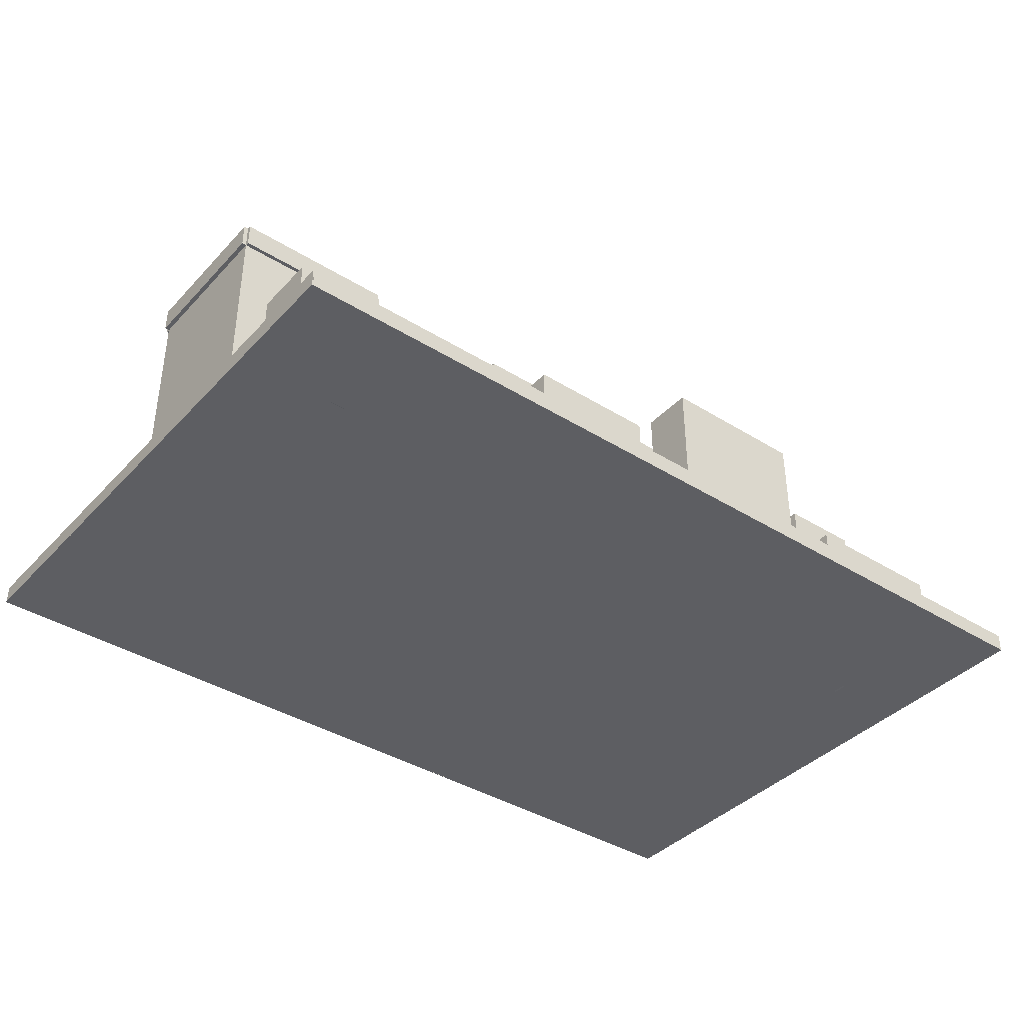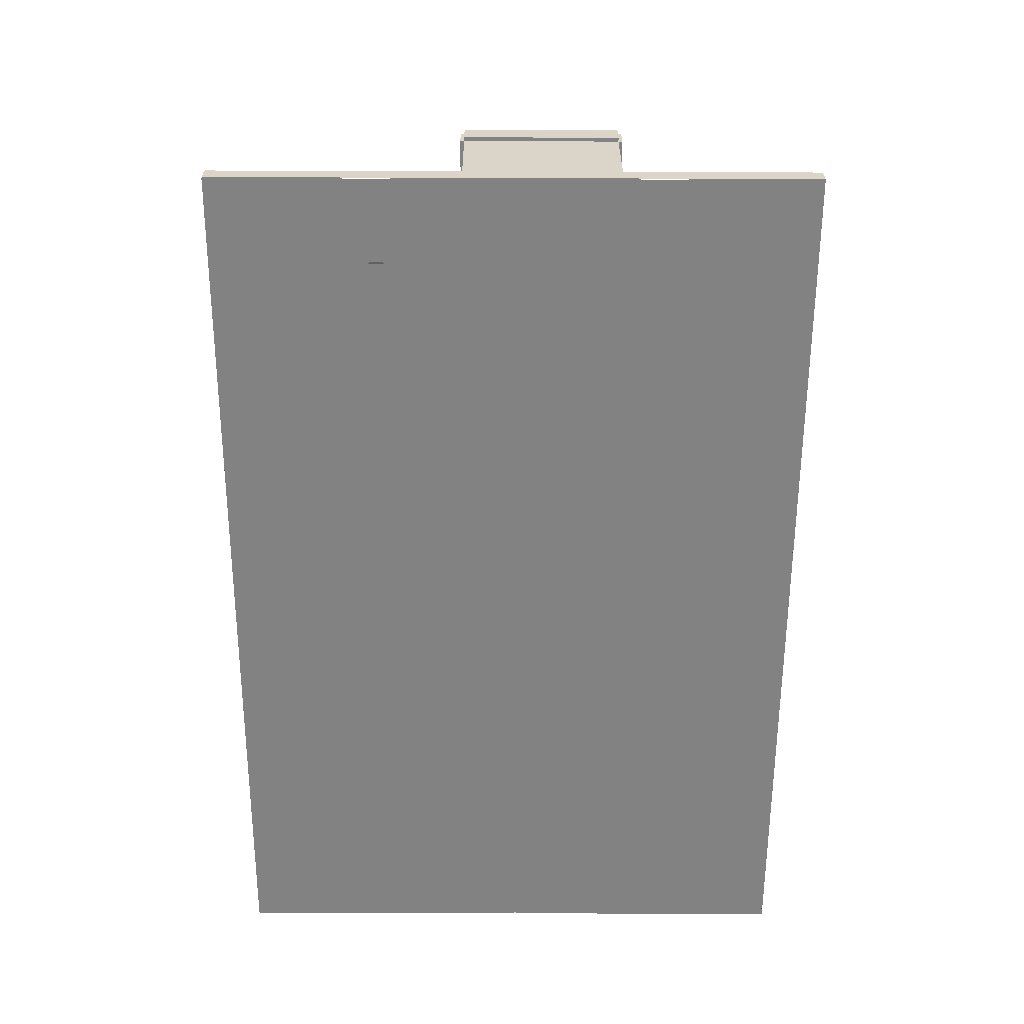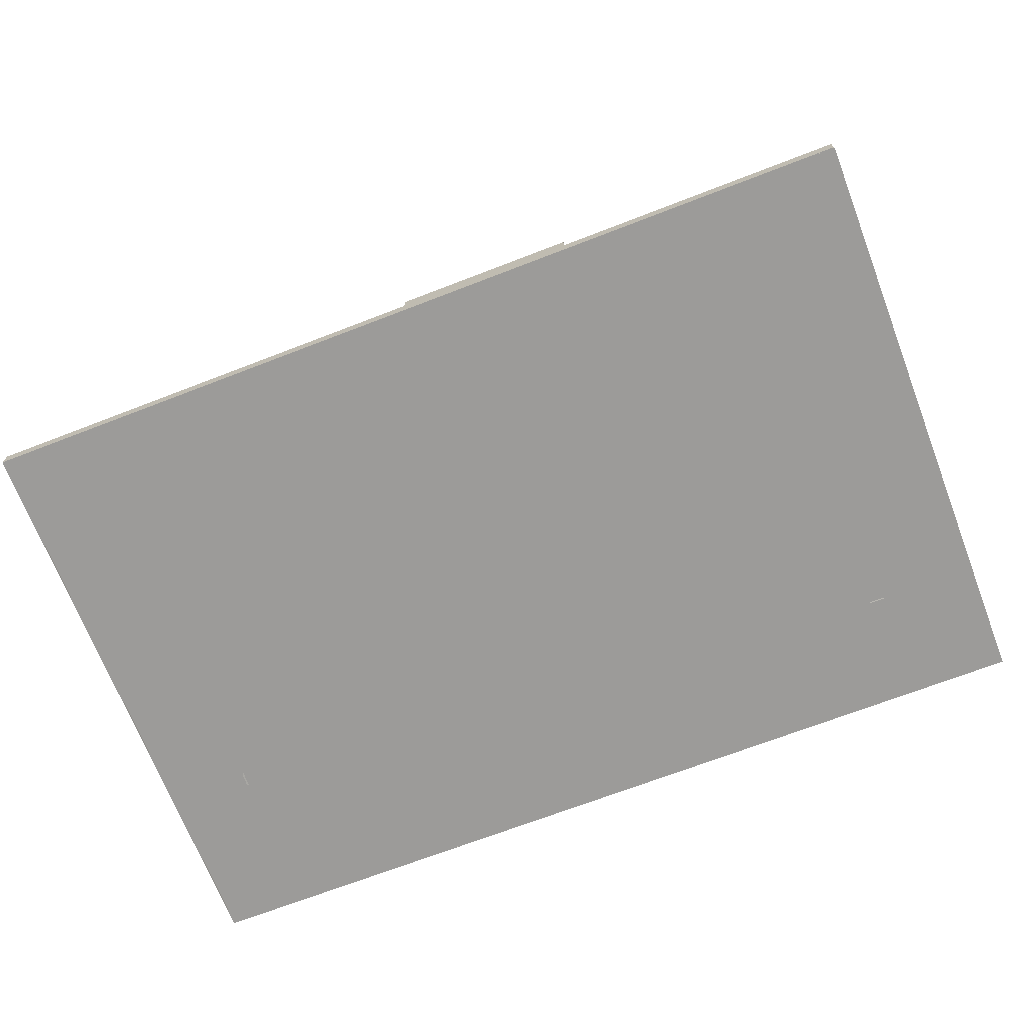
<metadata>
{"format":"obj","ext":"obj","renderer":"f3d","projection":"perspective","resolution":1024,"background":"white","views":[{"elev":-39.2,"azim":-37.9,"up":"+Y"},{"elev":-60.7,"azim":89.8,"up":"+Y"},{"elev":-69.9,"azim":-158.9,"up":"+Y"}]}
</metadata>
<code>
o Plane001
v -122.7 -3.334 80.2
v 122.4 -3.334 80.2
v -122.7 -3.334 -80.06
v 122.4 -3.334 -80.06
f 3 1 4
f 2 4 1
o Box067
v -107.3 -3.25 29.35
v -107.3 -3.25 46.93
v -86.46 -3.25 29.35
v -86.46 -3.25 46.93
v -107.3 40.34 29.35
v -107.3 40.34 46.93
v -86.46 40.34 29.35
v -86.46 40.34 46.93
v -107.3 1.918 46.93
v -107.3 1.918 29.35
v -86.46 1.918 46.93
v -86.46 1.918 29.35
v -107.7 -3.25 29.35
v -107.7 -3.25 46.93
v -107.7 1.918 46.93
v -107.7 1.918 29.35
v -86.46 -3.25 28.57
v -107.3 -3.25 28.57
v -107.3 1.918 28.57
v -86.46 1.918 28.57
v -85.69 -3.25 46.93
v -85.69 -3.25 29.35
v -85.69 1.918 29.35
v -85.69 1.918 46.93
v -107.3 -3.25 47.99
v -86.46 -3.25 47.99
v -86.46 1.918 47.99
v -107.3 1.918 47.99
v -86.46 -3.25 38.14
v -96.86 -3.25 46.93
v -85.69 -3.25 38.14
v -96.86 -3.25 47.99
v -96.86 1.918 47.99
v -86.46 -3.25 42.53
v -85.69 -3.25 42.53
v -91.66 1.918 47.99
v -91.66 -3.25 46.93
v -91.66 -3.25 47.99
v -96.22 -3.398 48.61
v -92.3 -3.398 48.61
v -92.3 0.4903 48.61
v -96.22 0.4903 48.61
f 5 7 33 34 6
f 9 10 12 11
f 17 18 19 20
f 29 36 37 32
f 25 39 35 26 27 28
f 21 22 23 24
f 13 10 9 14
f 15 12 10 13
f 16 11 12 15
f 14 9 11 16
f 5 6 18 17
f 6 13 19 18
f 13 14 20 19
f 14 5 17 20
f 7 5 22 21
f 5 14 23 22
f 14 16 24 23
f 16 7 21 24
f 8 38 39 25
f 7 16 27 26
f 16 15 28 27
f 15 8 25 28
f 6 34 36 29
f 8 15 31 30
f 15 13 32 37 40 31
f 13 6 29 32
f 33 38 41 34
f 43 44 45 46
f 33 7 26 35
f 34 41 42 36
f 38 33 35 39
f 38 8 41
f 42 30 31 40
f 41 8 30 42
f 36 42 44 43
f 42 40 45 44
f 40 37 46 45
f 37 36 43 46
o Box072
v 63.93 -3.25 14.6
v 106 -3.25 14.6
v 63.93 -3.25 -31.3
v 106 -3.25 -31.3
v 63.93 83.44 14.6
v 106 83.44 14.6
v 63.93 83.44 -31.3
v 106 83.44 -31.3
v 106 3.312 14.6
v 63.93 3.312 14.6
v 106 3.312 -31.3
v 63.93 3.312 -31.3
v 63.93 76.52 14.6
v 106 76.52 14.6
v 106 76.52 -31.3
v 63.93 76.52 -31.3
v 106 -3.25 14.6
v 106 -3.25 -31.3
v 106 3.312 -31.3
v 106 3.312 14.6
v 63.93 -3.25 14.8
v 106 -3.25 14.8
v 106 3.312 14.8
v 63.93 3.312 14.8
v 106 -3.25 -31.56
v 63.93 -3.25 -31.56
v 63.93 3.312 -31.56
v 106 3.312 -31.56
v 63.88 -3.25 -31.3
v 63.88 -3.25 14.6
v 63.88 3.312 14.6
v 63.88 3.312 -31.3
v 106 83.44 15.76
v 63.93 83.44 15.76
v 63.93 76.52 15.76
v 106 76.52 15.76
v 63.93 83.44 -32.47
v 106 83.44 -32.47
v 106 76.52 -32.47
v 63.93 76.52 -32.47
v 107.1 83.44 -31.3
v 107.1 83.44 14.6
v 107.1 76.52 14.6
v 107.1 76.52 -31.3
v 62.76 83.44 14.6
v 62.76 83.44 -31.3
v 62.76 76.52 -31.3
v 62.76 76.52 14.6
f 47 49 50 48
f 51 52 54 53
f 67 68 69 70
f 63 64 65 66
f 71 72 73 74
f 75 76 77 78
f 55 60 59 56
f 57 61 60 55
f 58 62 61 57
f 56 59 62 58
f 82 79 80 81
f 90 87 88 89
f 86 83 84 85
f 94 91 92 93
f 48 50 64 63
f 50 57 65 64
f 57 55 66 65
f 55 48 63 66
f 47 48 68 67
f 48 55 69 68
f 55 56 70 69
f 56 47 67 70
f 50 49 72 71
f 49 58 73 72
f 58 57 74 73
f 57 50 71 74
f 49 47 76 75
f 47 56 77 76
f 56 58 78 77
f 58 49 75 78
f 52 51 80 79
f 51 59 81 80
f 59 60 82 81
f 60 52 79 82
f 53 54 84 83
f 54 61 85 84
f 61 62 86 85
f 62 53 83 86
f 54 52 88 87
f 52 60 89 88
f 60 61 90 89
f 61 54 87 90
f 51 53 92 91
f 53 62 93 92
f 62 59 94 93
f 59 51 91 94
o Box075
v 66.1 -3.25 66.96
v 106.4 -3.25 66.96
v 66.1 -3.25 55.98
v 106.4 -3.25 55.98
v 66.1 21.29 66.96
v 106.4 21.29 66.96
v 66.1 21.29 55.98
v 106.4 21.29 55.98
v 106.4 1.305 66.96
v 66.1 1.305 66.96
v 106.4 1.305 55.98
v 66.1 1.305 55.98
v 106.8 -3.25 66.96
v 106.8 -3.25 55.98
v 106.8 1.305 55.98
v 106.8 1.305 66.96
v 65.74 -3.25 55.98
v 65.74 -3.25 66.96
v 65.74 1.305 66.96
v 65.74 1.305 55.98
v 66.1 -3.25 67.38
v 106.4 -3.25 67.38
v 106.4 1.305 67.38
v 66.1 1.305 67.38
v 106.4 -3.25 55.56
v 66.1 -3.25 55.56
v 66.1 1.305 55.56
v 106.4 1.305 55.56
v 71.09 22.55 65.6
v 101.4 22.55 65.6
v 101.4 22.55 57.34
v 71.09 22.55 57.34
f 95 97 98 96
f 123 124 125 126
f 115 116 117 118
f 107 108 109 110
f 119 120 121 122
f 111 112 113 114
f 103 100 99 104
f 105 102 100 103
f 106 101 102 105
f 104 99 101 106
f 96 98 108 107
f 98 105 109 108
f 105 103 110 109
f 103 96 107 110
f 97 95 112 111
f 95 104 113 112
f 104 106 114 113
f 106 97 111 114
f 95 96 116 115
f 96 103 117 116
f 103 104 118 117
f 104 95 115 118
f 98 97 120 119
f 97 106 121 120
f 106 105 122 121
f 105 98 119 122
f 99 100 124 123
f 100 102 125 124
f 102 101 126 125
f 101 99 123 126
o Box076
v -43.14 -3.25 46.89
v -8.933 -3.25 46.89
v -43.14 -3.25 30.57
v -8.933 -3.25 30.57
v -43.14 42.42 46.89
v -8.933 42.42 46.89
v -43.14 42.42 30.57
v -8.933 42.42 30.57
f 127 129 130
f 130 128 127
f 131 132 134
f 134 133 131
f 127 128 132
f 132 131 127
f 128 130 134
f 134 132 128
f 130 129 133
f 133 134 130
f 129 127 131
f 131 133 129
o Box077
v 7.897 -3.25 46.89
v 48.07 -3.25 46.89
v 7.897 -3.25 30.57
v 48.07 -3.25 30.57
v 7.897 42.42 46.89
v 48.07 42.42 46.89
v 7.897 42.42 30.57
v 48.07 42.42 30.57
f 135 137 138
f 138 136 135
f 139 140 142
f 142 141 139
f 135 136 140
f 140 139 135
f 136 138 142
f 142 140 136
f 138 137 141
f 141 142 138
f 137 135 139
f 139 141 137
o Box078
v -43.35 -3.25 69.75
v -9.547 -3.25 69.75
v -43.35 -3.25 56.01
v -9.547 -3.25 56.01
v -43.35 21.06 69.75
v -9.547 21.06 69.75
v -43.35 21.06 56.01
v -9.547 21.06 56.01
v -9.547 -0.3035 69.75
v -43.35 -0.3035 69.75
v -9.547 -0.3035 56.01
v -43.35 -0.3035 56.01
v -9.547 -3.25 55.58
v -43.35 -3.25 55.58
v -43.35 -0.3035 55.58
v -9.547 -0.3035 55.58
v -9.335 -3.25 69.75
v -9.335 -3.25 56.01
v -9.335 -0.3035 56.01
v -9.335 -0.3035 69.75
v -43.35 -3.25 69.96
v -9.547 -3.25 69.96
v -9.547 -0.3035 69.96
v -43.35 -0.3035 69.96
v -43.61 -3.25 56.01
v -43.61 -3.25 69.75
v -43.61 -0.3035 69.75
v -43.61 -0.3035 56.01
f 143 145 146 144
f 147 148 150 149
f 163 164 165 166
f 159 160 161 162
f 155 156 157 158
f 167 168 169 170
f 151 148 147 152
f 153 150 148 151
f 154 149 150 153
f 152 147 149 154
f 146 145 156 155
f 145 154 157 156
f 154 153 158 157
f 153 146 155 158
f 144 146 160 159
f 146 153 161 160
f 153 151 162 161
f 151 144 159 162
f 143 144 164 163
f 144 151 165 164
f 151 152 166 165
f 152 143 163 166
f 145 143 168 167
f 143 152 169 168
f 152 154 170 169
f 154 145 167 170
o Box079
v 7.956 -3.25 69.75
v 48.06 -3.25 69.75
v 7.956 -3.25 56.01
v 48.06 -3.25 56.01
v 7.956 41.67 69.75
v 48.06 41.67 69.75
v 7.956 41.67 56.01
v 48.06 41.67 56.01
v 48.06 2.997 69.75
v 7.956 2.997 69.75
v 48.06 2.997 56.01
v 7.956 2.997 56.01
v 48.47 -3.25 69.75
v 48.47 -3.25 56.01
v 48.47 2.997 56.01
v 48.47 2.997 69.75
v 7.542 -3.25 56.01
v 7.542 -3.25 69.75
v 7.542 2.997 69.75
v 7.542 2.997 56.01
v 7.956 -3.25 70.21
v 48.06 -3.25 70.21
v 48.06 2.997 70.21
v 7.956 2.997 70.21
v 48.06 -3.25 55.55
v 7.956 -3.25 55.55
v 7.956 2.997 55.55
v 48.06 2.997 55.55
f 171 173 174 172
f 175 176 178 177
f 191 192 193 194
f 183 184 185 186
f 195 196 197 198
f 187 188 189 190
f 179 176 175 180
f 181 178 176 179
f 182 177 178 181
f 180 175 177 182
f 172 174 184 183
f 174 181 185 184
f 181 179 186 185
f 179 172 183 186
f 173 171 188 187
f 171 180 189 188
f 180 182 190 189
f 182 173 187 190
f 171 172 192 191
f 172 179 193 192
f 179 180 194 193
f 180 171 191 194
f 174 173 196 195
f 173 182 197 196
f 182 181 198 197
f 181 174 195 198
o Box080
v -122.4 -3.336 -80.01
v 122.6 -3.336 -80.01
v -122.4 -3.336 -80.23
v 122.6 -3.336 -80.23
v -122.4 1.719 -80.01
v 122.6 1.719 -80.01
v -122.4 1.719 -80.23
v 122.6 1.719 -80.23
f 199 201 202 200
f 203 204 206 205
f 199 200 204 203
f 200 202 206 204
f 202 201 205 206
f 201 199 203 205
o Box081
v -122.4 -3.336 80.23
v 122.6 -3.336 80.23
v -122.4 -3.336 80.01
v 122.6 -3.336 80.01
v -122.4 1.719 80.23
v 122.6 1.719 80.23
v -122.4 1.719 80.01
v 122.6 1.719 80.01
f 207 209 210 208
f 211 212 214 213
f 207 208 212 211
f 208 210 214 212
f 210 209 213 214
f 209 207 211 213
o Box082
v -122.6 -3.336 -80.15
v -122.6 -3.336 80.1
v -122.4 -3.336 -80.15
v -122.4 -3.336 80.1
v -122.6 1.719 -80.15
v -122.6 1.719 80.1
v -122.4 1.719 -80.15
v -122.4 1.719 80.1
f 215 217 218 216
f 219 220 222 221
f 215 216 220 219
f 216 218 222 220
f 218 217 221 222
f 217 215 219 221
o Box083
v 122.5 -3.336 -80.15
v 122.5 -3.336 80.1
v 122.7 -3.336 -80.15
v 122.7 -3.336 80.1
v 122.5 1.719 -80.15
v 122.5 1.719 80.1
v 122.7 1.719 -80.15
v 122.7 1.719 80.1
f 223 225 226 224
f 227 228 230 229
f 223 224 228 227
f 224 226 230 228
f 226 225 229 230
f 225 223 227 229
o Box085
v 75.16 -3.271 47.7
v 97.42 -3.271 47.7
v 75.16 -3.271 29.01
v 97.42 -3.271 29.01
v 75.16 46.36 47.7
v 97.42 46.36 47.7
v 75.16 46.36 29.01
v 97.42 46.36 29.01
v 97.42 2.612 47.7
v 75.16 2.612 47.7
v 97.42 2.612 29.01
v 75.16 2.612 29.01
v 75.16 -3.271 48.12
v 97.42 -3.271 48.12
v 97.42 2.612 48.12
v 75.16 2.612 48.12
v 74.16 -3.271 29.01
v 74.16 -3.271 47.7
v 74.16 2.612 47.7
v 74.16 2.612 29.01
v 97.42 -3.271 28.32
v 75.16 -3.271 28.32
v 75.16 2.612 28.32
v 97.42 2.612 28.32
v 98.77 -3.271 47.7
v 98.77 -3.271 29.01
v 98.77 2.612 29.01
v 98.77 2.612 47.7
v 86.29 -3.271 29.01
v 97.42 -3.271 38.36
v 86.29 -3.271 28.32
v 98.77 -3.271 38.36
v 98.77 2.612 38.36
v 91.85 -3.271 29.01
v 91.85 -3.271 28.32
v 98.77 2.612 33.68
v 97.42 -3.271 33.68
v 98.77 -3.271 33.68
v 99.56 -3.44 37.78
v 99.56 -3.44 34.26
v 99.56 0.987 34.26
v 99.56 0.987 37.78
f 231 233 259 260 232
f 235 236 238 237
f 243 244 245 246
f 255 262 263 258
f 251 265 261 252 253 254
f 247 248 249 250
f 239 236 235 240
f 241 238 236 239
f 242 237 238 241
f 240 235 237 242
f 231 232 244 243
f 232 239 245 244
f 239 240 246 245
f 240 231 243 246
f 233 231 248 247
f 231 240 249 248
f 240 242 250 249
f 242 233 247 250
f 234 264 265 251
f 233 242 253 252
f 242 241 254 253
f 241 234 251 254
f 232 260 262 255
f 234 241 257 256
f 241 239 258 263 266 257
f 239 232 255 258
f 259 264 267 260
f 269 270 271 272
f 259 233 252 261
f 260 267 268 262
f 264 259 261 265
f 264 234 267
f 268 256 257 266
f 267 234 256 268
f 262 268 270 269
f 268 266 271 270
f 266 263 272 271
f 263 262 269 272
o Box086
v -43.22 -3.25 -45.33
v 8.767 -3.25 -45.33
v -43.22 -3.25 -68.56
v 8.767 -3.25 -68.56
v -43.22 61.74 -45.33
v 8.767 61.74 -45.33
v -43.22 61.74 -68.56
v 8.767 61.74 -68.56
f 273 275 276
f 276 274 273
f 277 278 280
f 280 279 277
f 273 274 278
f 278 277 273
f 274 276 280
f 280 278 274
f 276 275 279
f 279 280 276
f 275 273 277
f 277 279 275
o Box087
v -108 -3.25 13.69
v -62.74 -3.25 13.69
v -108 -3.25 -30.39
v -62.74 -3.25 -30.39
v -108 83.44 13.69
v -62.74 83.44 13.69
v -108 83.44 -30.39
v -62.74 83.44 -30.39
v -62.74 3.312 13.69
v -108 3.312 13.69
v -62.74 3.312 -30.39
v -108 3.312 -30.39
v -108 76.52 13.69
v -62.74 76.52 13.69
v -62.74 76.52 -30.39
v -108 76.52 -30.39
v -62.69 -3.25 13.69
v -62.69 -3.25 -30.39
v -62.69 3.312 -30.39
v -62.69 3.312 13.69
v -108 -3.25 13.88
v -62.74 -3.25 13.88
v -62.74 3.312 13.88
v -108 3.312 13.88
v -62.74 -3.25 -30.64
v -108 -3.25 -30.64
v -108 3.312 -30.64
v -62.74 3.312 -30.64
v -108.1 -3.25 -30.39
v -108.1 -3.25 13.69
v -108.1 3.312 13.69
v -108.1 3.312 -30.39
v -62.74 83.44 14.81
v -108 83.44 14.81
v -108 76.52 14.81
v -62.74 76.52 14.81
v -108 83.44 -31.51
v -62.74 83.44 -31.51
v -62.74 76.52 -31.51
v -108 76.52 -31.51
v -61.49 83.44 -30.39
v -61.49 83.44 13.69
v -61.49 76.52 13.69
v -61.49 76.52 -30.39
v -109.2 83.44 13.69
v -109.2 83.44 -30.39
v -109.2 76.52 -30.39
v -109.2 76.52 13.69
f 281 283 284 282
f 285 286 288 287
f 301 302 303 304
f 297 298 299 300
f 305 306 307 308
f 309 310 311 312
f 289 294 293 290
f 291 295 294 289
f 292 296 295 291
f 290 293 296 292
f 316 313 314 315
f 324 321 322 323
f 320 317 318 319
f 328 325 326 327
f 282 284 298 297
f 284 291 299 298
f 291 289 300 299
f 289 282 297 300
f 281 282 302 301
f 282 289 303 302
f 289 290 304 303
f 290 281 301 304
f 284 283 306 305
f 283 292 307 306
f 292 291 308 307
f 291 284 305 308
f 283 281 310 309
f 281 290 311 310
f 290 292 312 311
f 292 283 309 312
f 286 285 314 313
f 285 293 315 314
f 293 294 316 315
f 294 286 313 316
f 287 288 318 317
f 288 295 319 318
f 295 296 320 319
f 296 287 317 320
f 288 286 322 321
f 286 294 323 322
f 294 295 324 323
f 295 288 321 324
f 285 287 326 325
f 287 296 327 326
f 296 293 328 327
f 293 285 325 328
o Box088
v 21.93 -3.25 -45.91
v 50.72 -3.25 -45.91
v 21.93 -3.25 -68.42
v 50.72 -3.25 -68.42
v 21.93 22.03 -45.91
v 50.72 22.03 -45.91
v 21.93 22.03 -68.42
v 50.72 22.03 -68.42
v 50.72 0.2664 -45.91
v 21.93 0.2664 -45.91
v 50.72 0.2664 -68.42
v 21.93 0.2664 -68.42
v 51.02 -3.25 -45.91
v 51.02 -3.25 -68.42
v 51.02 0.2664 -68.42
v 51.02 0.2664 -45.91
v 21.63 -3.25 -68.42
v 21.63 -3.25 -45.91
v 21.63 0.2664 -45.91
v 21.63 0.2664 -68.42
v 21.93 -3.25 -45.16
v 50.72 -3.25 -45.16
v 50.72 0.2664 -45.16
v 21.93 0.2664 -45.16
v 50.72 -3.25 -69.16
v 21.93 -3.25 -69.16
v 21.93 0.2664 -69.16
v 50.72 0.2664 -69.16
f 329 331 332 330
f 333 334 336 335
f 349 350 351 352
f 341 342 343 344
f 353 354 355 356
f 345 346 347 348
f 337 334 333 338
f 339 336 334 337
f 340 335 336 339
f 338 333 335 340
f 330 332 342 341
f 332 339 343 342
f 339 337 344 343
f 337 330 341 344
f 331 329 346 345
f 329 338 347 346
f 338 340 348 347
f 340 331 345 348
f 329 330 350 349
f 330 337 351 350
f 337 338 352 351
f 338 329 349 352
f 332 331 354 353
f 331 340 355 354
f 340 339 356 355
f 339 332 353 356
o Box089
v -100.9 -3.25 -45.91
v -64.94 -3.25 -45.91
v -100.9 -3.25 -68.42
v -64.94 -3.25 -68.42
v -100.9 37.87 -45.91
v -64.94 37.87 -45.91
v -100.9 37.87 -68.42
v -64.94 37.87 -68.42
v -64.94 2.468 -45.91
v -100.9 2.468 -45.91
v -64.94 2.468 -68.42
v -100.9 2.468 -68.42
v -64.56 -3.25 -45.91
v -64.56 -3.25 -68.42
v -64.56 2.468 -68.42
v -64.56 2.468 -45.91
v -101.3 -3.25 -68.42
v -101.3 -3.25 -45.91
v -101.3 2.468 -45.91
v -101.3 2.468 -68.42
v -100.9 -3.25 -45.16
v -64.94 -3.25 -45.16
v -64.94 2.468 -45.16
v -100.9 2.468 -45.16
v -64.94 -3.25 -69.16
v -100.9 -3.25 -69.16
v -100.9 2.468 -69.16
v -64.94 2.468 -69.16
f 357 359 360 358
f 361 362 364 363
f 377 378 379 380
f 369 370 371 372
f 381 382 383 384
f 373 374 375 376
f 365 362 361 366
f 367 364 362 365
f 368 363 364 367
f 366 361 363 368
f 358 360 370 369
f 360 367 371 370
f 367 365 372 371
f 365 358 369 372
f 359 357 374 373
f 357 366 375 374
f 366 368 376 375
f 368 359 373 376
f 357 358 378 377
f 358 365 379 378
f 365 366 380 379
f 366 357 377 380
f 360 359 382 381
f 359 368 383 382
f 368 367 384 383
f 367 360 381 384
o Box090
v 63.9 -3.25 -46.69
v 106.6 -3.25 -46.69
v 63.9 -3.25 -67.53
v 106.6 -3.25 -67.53
v 63.9 22.71 -46.69
v 106.6 22.71 -46.69
v 63.9 22.71 -67.53
v 106.6 22.71 -67.53
v 106.6 1.569 -46.69
v 63.9 1.569 -46.69
v 106.6 1.569 -67.53
v 63.9 1.569 -67.53
v 106.9 -3.25 -46.69
v 106.9 -3.25 -67.53
v 106.9 1.569 -67.53
v 106.9 1.569 -46.69
v 63.52 -3.25 -67.53
v 63.52 -3.25 -46.69
v 63.52 1.569 -46.69
v 63.52 1.569 -67.53
v 63.9 -3.25 -45.89
v 106.6 -3.25 -45.89
v 106.6 1.569 -45.89
v 63.9 1.569 -45.89
v 106.6 -3.25 -68.33
v 63.9 -3.25 -68.33
v 63.9 1.569 -68.33
v 106.6 1.569 -68.33
v 69.18 24.05 -49.27
v 101.3 24.05 -49.27
v 101.3 24.05 -64.95
v 69.18 24.05 -64.95
f 385 387 388 386
f 413 414 415 416
f 405 406 407 408
f 397 398 399 400
f 409 410 411 412
f 401 402 403 404
f 393 390 389 394
f 395 392 390 393
f 396 391 392 395
f 394 389 391 396
f 386 388 398 397
f 388 395 399 398
f 395 393 400 399
f 393 386 397 400
f 387 385 402 401
f 385 394 403 402
f 394 396 404 403
f 396 387 401 404
f 385 386 406 405
f 386 393 407 406
f 393 394 408 407
f 394 385 405 408
f 388 387 410 409
f 387 396 411 410
f 396 395 412 411
f 395 388 409 412
f 389 390 414 413
f 390 392 415 414
f 392 391 416 415
f 391 389 413 416

</code>
